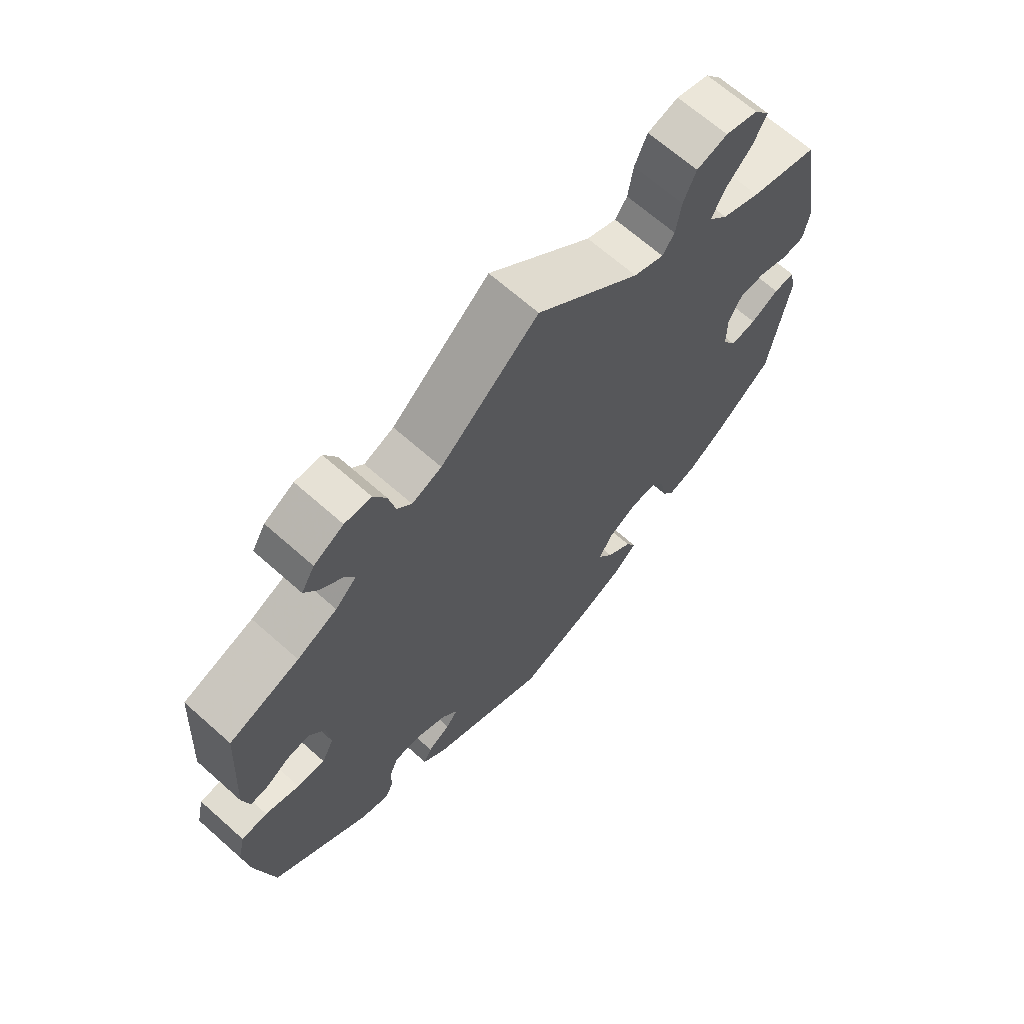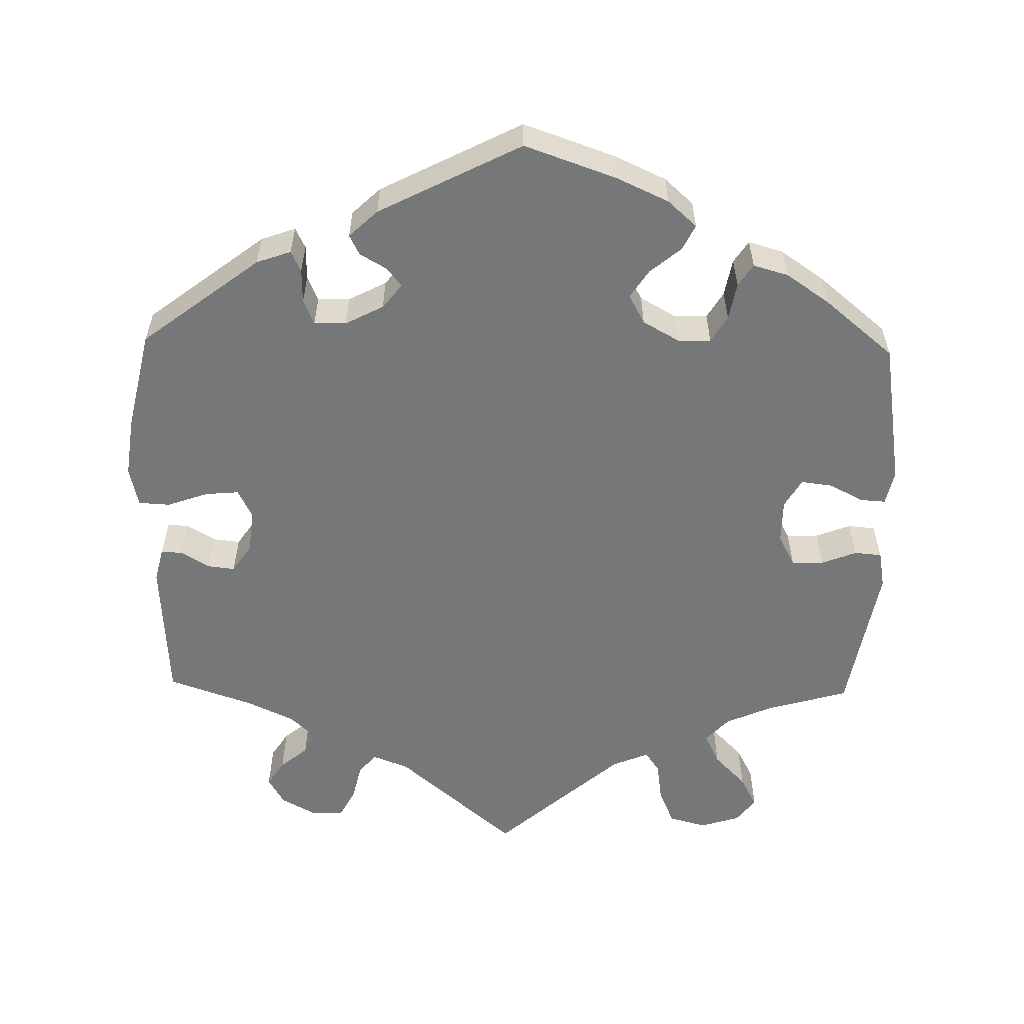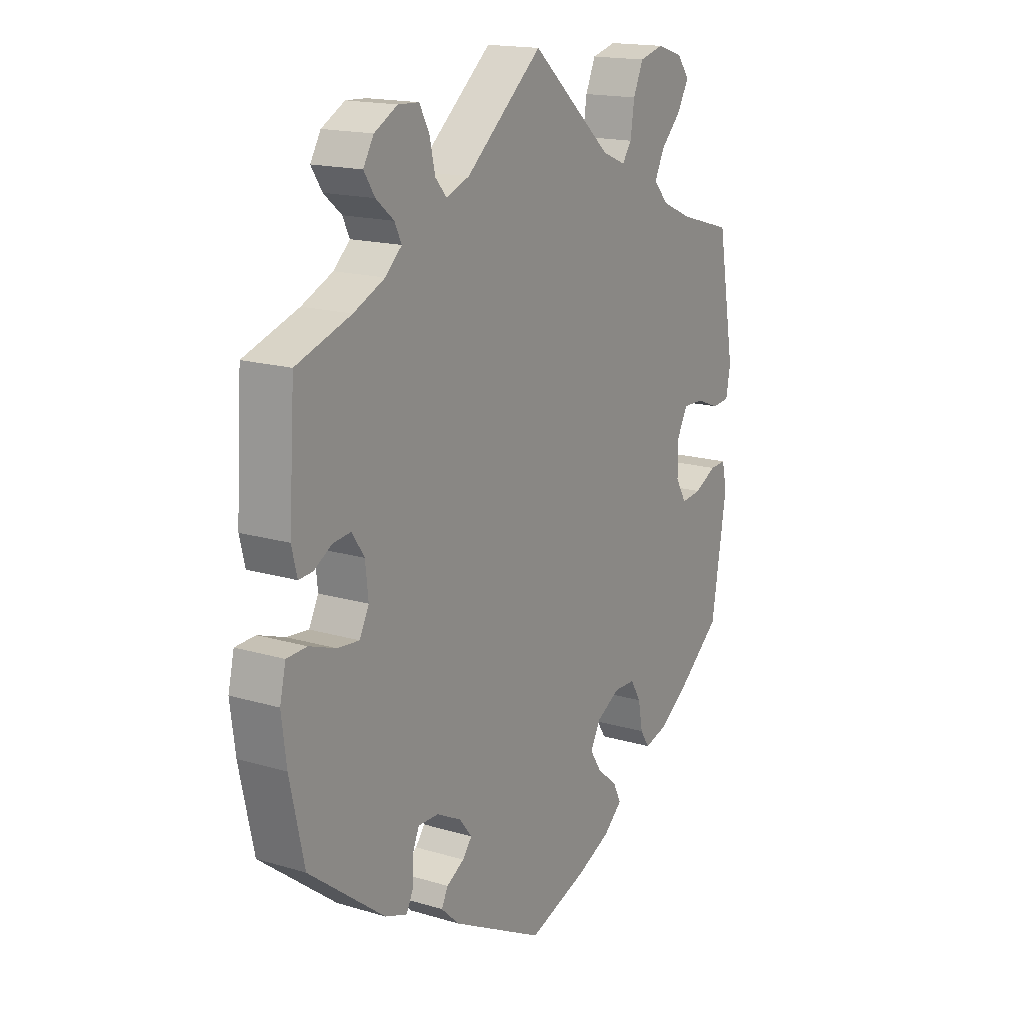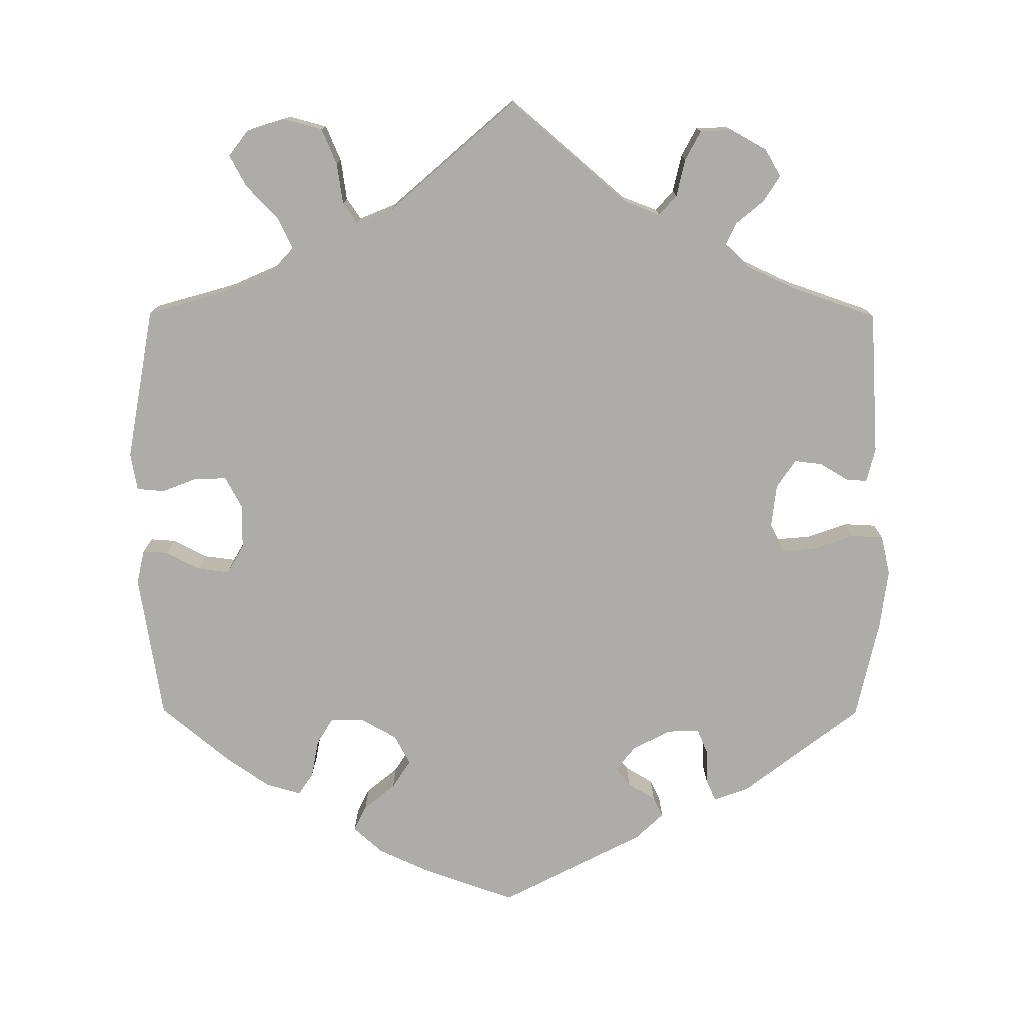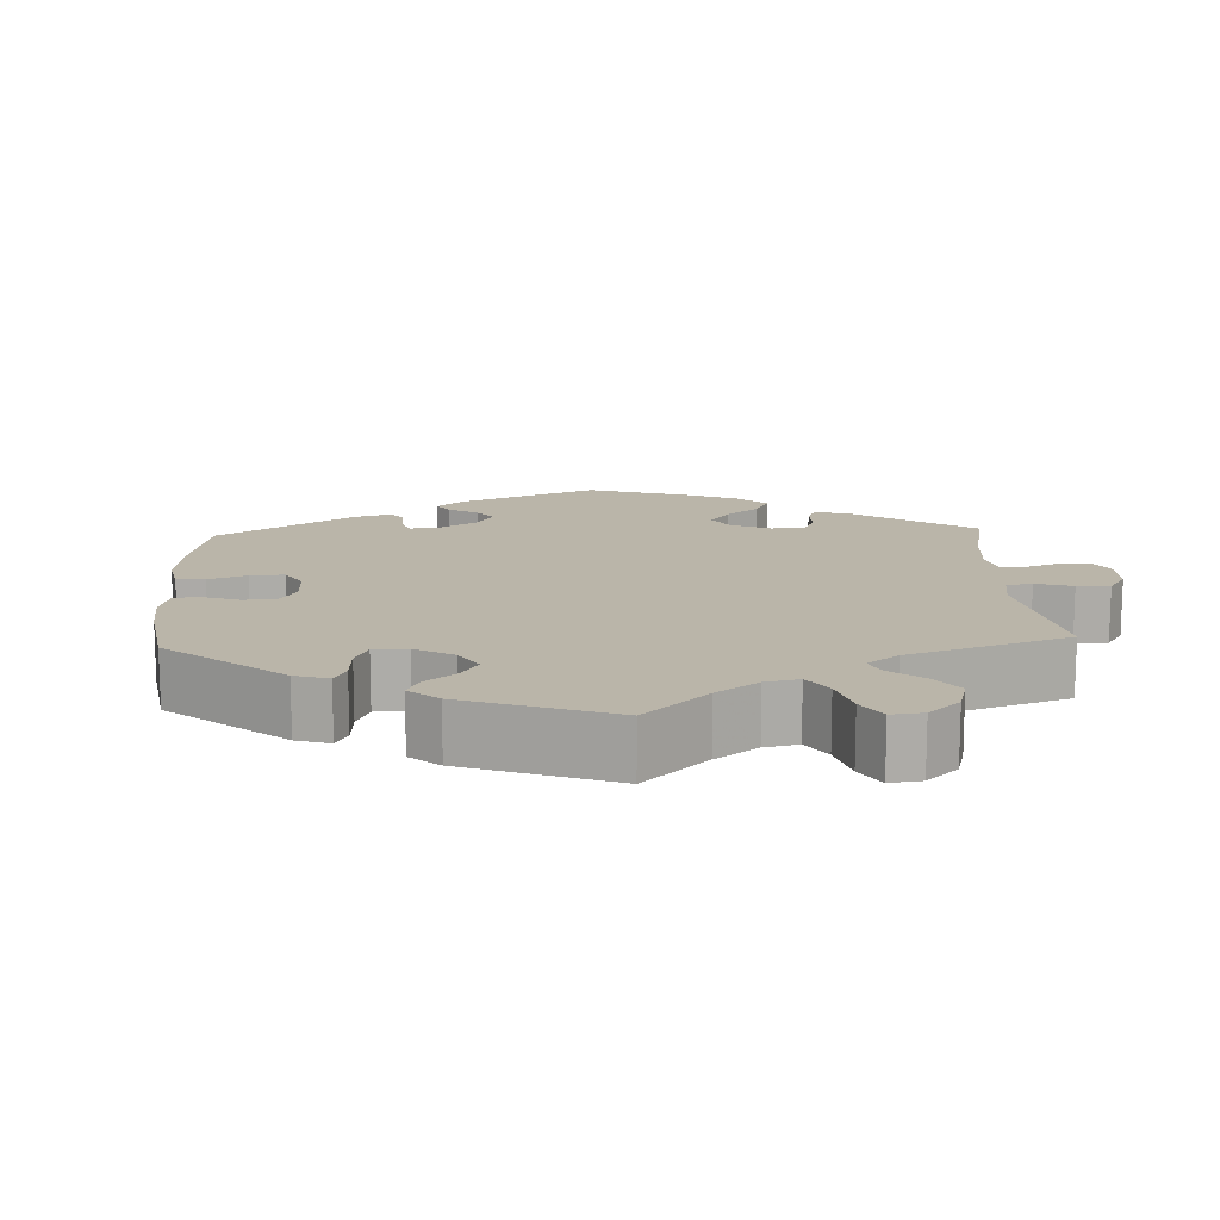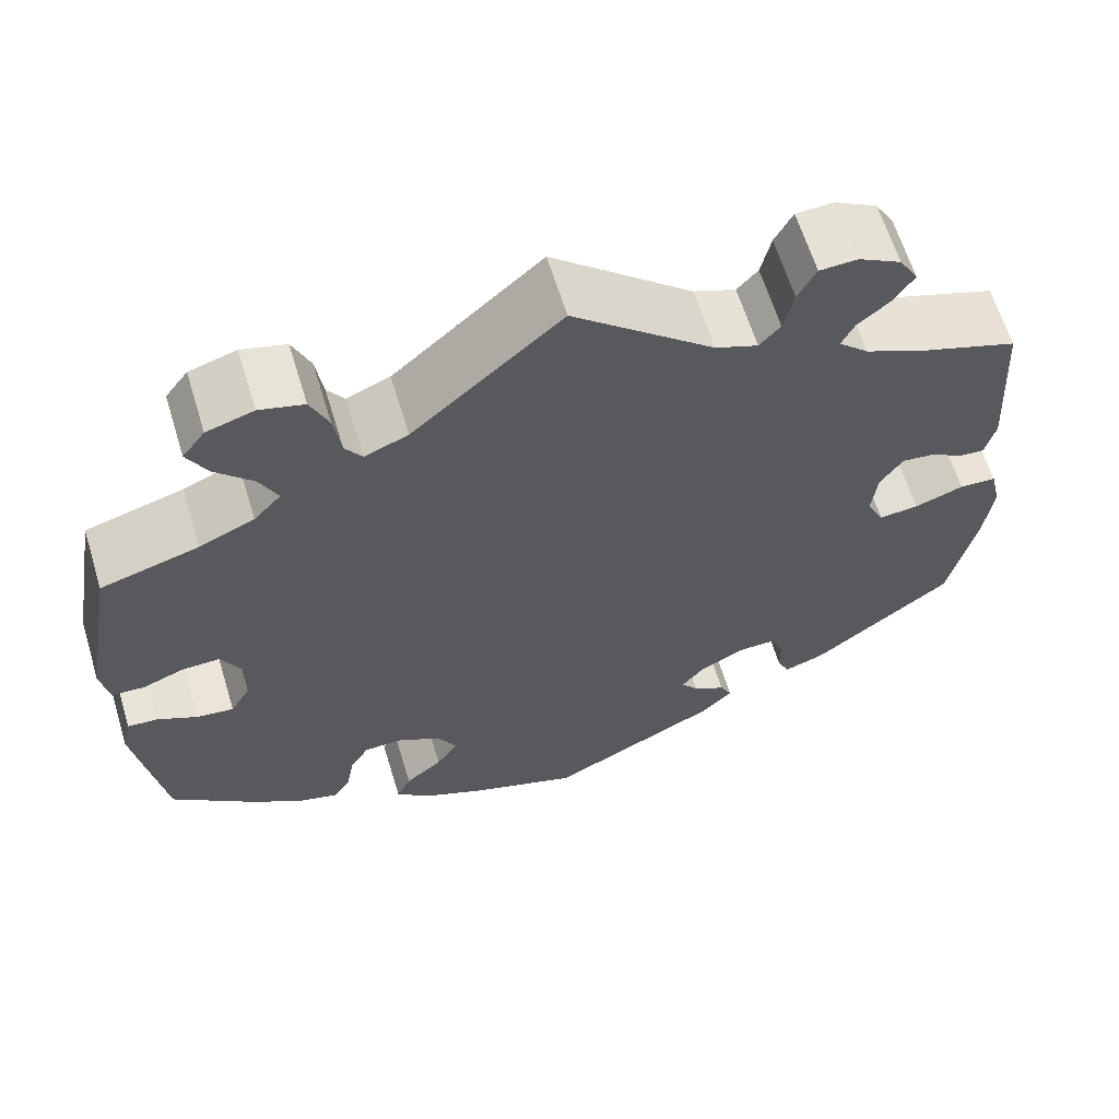
<metadata>
{"format":"obj","ext":"obj","renderer":"f3d","projection":"perspective","resolution":1024,"background":"white","views":[{"elev":67.0,"azim":131.7,"up":"+Z"},{"elev":-57.0,"azim":178.7,"up":"+Y"},{"elev":16.6,"azim":121.4,"up":"+Z"},{"elev":-76.6,"azim":-0.3,"up":"+Y"},{"elev":13.7,"azim":-62.7,"up":"+Y"},{"elev":63.0,"azim":-17.0,"up":"+Z"}]}
</metadata>
<code>
v 0.347 0.07 -0.406
v 0.302 0.07 -0.422
v 0.289 0.07 -0.395
v 0.288 0.07 -0.35
v 0.274 0.07 -0.317
v 0.232 0.07 -0.318
v 0.182 0.07 -0.344
v 0.157 0.07 -0.376
v 0.176 0.07 -0.4
v 0.212 0.07 -0.421
v 0.225 0.07 -0.447
v 0.188 0.07 -0.482
v 0.001 0.07 -0.578
v -0.12 0.07 -0.536
v -0.188 0.07 -0.505
v -0.226 0.07 -0.471
v -0.21 0.07 -0.438
v -0.169 0.07 -0.404
v -0.145 0.07 -0.367
v -0.166 0.07 -0.329
v -0.214 0.07 -0.302
v -0.257 0.07 -0.303
v -0.278 0.07 -0.338
v -0.287 0.07 -0.387
v -0.306 0.07 -0.416
v -0.352 0.07 -0.403
v -0.409 0.07 -0.364
v -0.5 0.07 -0.289
v -0.531 0.07 -0.097
v -0.521 0.07 -0.052
v -0.488 0.07 -0.054
v -0.443 0.07 -0.077
v -0.402 0.07 -0.082
v -0.38 0.07 -0.044
v -0.38 0.07 0.014
v -0.402 0.07 0.055
v -0.444 0.07 0.054
v -0.49 0.07 0.036
v -0.526 0.07 0.039
v -0.535 0.07 0.088
v -0.5 0.07 0.289
v -0.392 0.07 0.32
v -0.331 0.07 0.347
v -0.301 0.07 0.38
v -0.321 0.07 0.421
v -0.363 0.07 0.464
v -0.385 0.07 0.505
v -0.36 0.07 0.538
v -0.308 0.07 0.554
v -0.259 0.07 0.541
v -0.239 0.07 0.495
v -0.231 0.07 0.441
v -0.212 0.07 0.414
v -0.164 0.07 0.434
v 0 0.07 0.578
v 0.155 0.07 0.446
v 0.202 0.07 0.428
v 0.225 0.07 0.454
v 0.236 0.07 0.503
v 0.256 0.07 0.541
v 0.298 0.07 0.543
v 0.345 0.07 0.517
v 0.366 0.07 0.481
v 0.344 0.07 0.447
v 0.308 0.07 0.417
v 0.294 0.07 0.388
v 0.327 0.07 0.357
v 0.39 0.07 0.328
v 0.501 0.07 0.29
v 0.513 0.07 0.101
v 0.502 0.07 0.056
v 0.474 0.07 0.058
v 0.437 0.07 0.08
v 0.401 0.07 0.084
v 0.376 0.07 0.047
v 0.37 0.07 -0.009
v 0.389 0.07 -0.047
v 0.433 0.07 -0.043
v 0.487 0.07 -0.024
v 0.528 0.07 -0.026
v 0.54 0.07 -0.078
v 0.53 0.07 -0.156
v 0.501 0.07 -0.288
v 0.347 0 -0.406
v 0.302 0 -0.422
v 0.289 0 -0.395
v 0.288 0 -0.35
v 0.274 0 -0.317
v 0.232 0 -0.318
v 0.182 0 -0.344
v 0.157 0 -0.376
v 0.176 0 -0.4
v 0.212 0 -0.421
v 0.225 0 -0.447
v 0.188 0 -0.482
v 0.001 0 -0.578
v -0.12 0 -0.536
v -0.188 0 -0.505
v -0.226 0 -0.471
v -0.21 0 -0.438
v -0.169 0 -0.404
v -0.145 0 -0.367
v -0.166 0 -0.329
v -0.214 0 -0.302
v -0.257 0 -0.303
v -0.278 0 -0.338
v -0.287 0 -0.387
v -0.306 0 -0.416
v -0.352 0 -0.403
v -0.409 0 -0.364
v -0.5 0 -0.289
v -0.531 0 -0.097
v -0.521 0 -0.052
v -0.488 0 -0.054
v -0.443 0 -0.077
v -0.402 0 -0.082
v -0.38 0 -0.044
v -0.38 0 0.014
v -0.402 0 0.055
v -0.444 0 0.054
v -0.49 0 0.036
v -0.526 0 0.039
v -0.535 0 0.088
v -0.5 0 0.289
v -0.392 0 0.32
v -0.331 0 0.347
v -0.301 0 0.38
v -0.321 0 0.421
v -0.363 0 0.464
v -0.385 0 0.505
v -0.36 0 0.538
v -0.308 0 0.554
v -0.259 0 0.541
v -0.239 0 0.495
v -0.231 0 0.441
v -0.212 0 0.414
v -0.164 0 0.434
v 0 0 0.578
v 0.155 0 0.446
v 0.202 0 0.428
v 0.225 0 0.454
v 0.236 0 0.503
v 0.256 0 0.541
v 0.298 0 0.543
v 0.345 0 0.517
v 0.366 0 0.481
v 0.344 0 0.447
v 0.308 0 0.417
v 0.294 0 0.388
v 0.327 0 0.357
v 0.39 0 0.328
v 0.501 0 0.29
v 0.513 0 0.101
v 0.502 0 0.056
v 0.474 0 0.058
v 0.437 0 0.08
v 0.401 0 0.084
v 0.376 0 0.047
v 0.37 0 -0.009
v 0.389 0 -0.047
v 0.433 0 -0.043
v 0.487 0 -0.024
v 0.528 0 -0.026
v 0.54 0 -0.078
v 0.53 0 -0.156
v 0.501 0 -0.288
f 78 79 80 81
f 77 78 81 82
f 70 71 72 73
f 68 69 70 73
f 67 68 73 74
f 66 67 74 75
f 62 63 64 65
f 62 65 66
f 61 62 66
f 58 59 60 61
f 58 61 66
f 57 58 66 75
f 54 55 56
f 53 54 56 57
f 49 50 51 52
f 47 48 49 52
f 45 46 47 52
f 44 45 52 53
f 43 44 53 57
f 39 40 41 42
f 37 38 39 42
f 36 37 42 43
f 35 36 43 57
f 29 30 31 32
f 29 32 33
f 28 29 33
f 27 28 33 34
f 23 24 25 26
f 22 23 26 27
f 15 16 17 18
f 15 18 19
f 14 15 19
f 13 14 19
f 12 13 19 20
f 9 10 11 12
f 8 9 12 20
f 1 2 3 4
f 1 4 5
f 77 82 83 1
f 35 57 75 76
f 34 35 76 77
f 22 27 34
f 21 22 34 77
f 7 8 20 21
f 6 7 21 77
f 5 6 77
f 1 5 77
f 164 163 162 161
f 165 164 161 160
f 156 155 154 153
f 156 153 152 151
f 157 156 151 150
f 158 157 150 149
f 148 147 146 145
f 149 148 145
f 149 145 144
f 144 143 142 141
f 149 144 141
f 158 149 141 140
f 139 138 137
f 140 139 137 136
f 135 134 133 132
f 135 132 131 130
f 135 130 129 128
f 136 135 128 127
f 140 136 127 126
f 125 124 123 122
f 125 122 121 120
f 126 125 120 119
f 140 126 119 118
f 115 114 113 112
f 116 115 112
f 116 112 111
f 117 116 111 110
f 109 108 107 106
f 110 109 106 105
f 101 100 99 98
f 102 101 98
f 102 98 97
f 102 97 96
f 103 102 96 95
f 95 94 93 92
f 103 95 92 91
f 87 86 85 84
f 88 87 84
f 84 166 165 160
f 159 158 140 118
f 160 159 118 117
f 117 110 105
f 160 117 105 104
f 104 103 91 90
f 160 104 90 89
f 160 89 88
f 160 88 84
f 1 84 85 2
f 2 85 86 3
f 3 86 87 4
f 4 87 88 5
f 5 88 89 6
f 6 89 90 7
f 7 90 91 8
f 8 91 92 9
f 9 92 93 10
f 10 93 94 11
f 11 94 95 12
f 12 95 96 13
f 13 96 97 14
f 14 97 98 15
f 15 98 99 16
f 16 99 100 17
f 17 100 101 18
f 18 101 102 19
f 19 102 103 20
f 20 103 104 21
f 21 104 105 22
f 22 105 106 23
f 23 106 107 24
f 24 107 108 25
f 25 108 109 26
f 26 109 110 27
f 27 110 111 28
f 28 111 112 29
f 29 112 113 30
f 30 113 114 31
f 31 114 115 32
f 32 115 116 33
f 33 116 117 34
f 34 117 118 35
f 35 118 119 36
f 36 119 120 37
f 37 120 121 38
f 38 121 122 39
f 39 122 123 40
f 40 123 124 41
f 41 124 125 42
f 42 125 126 43
f 43 126 127 44
f 44 127 128 45
f 45 128 129 46
f 46 129 130 47
f 47 130 131 48
f 48 131 132 49
f 49 132 133 50
f 50 133 134 51
f 51 134 135 52
f 52 135 136 53
f 53 136 137 54
f 54 137 138 55
f 55 138 139 56
f 56 139 140 57
f 57 140 141 58
f 58 141 142 59
f 59 142 143 60
f 60 143 144 61
f 61 144 145 62
f 62 145 146 63
f 63 146 147 64
f 64 147 148 65
f 65 148 149 66
f 66 149 150 67
f 67 150 151 68
f 68 151 152 69
f 69 152 153 70
f 70 153 154 71
f 71 154 155 72
f 72 155 156 73
f 73 156 157 74
f 74 157 158 75
f 75 158 159 76
f 76 159 160 77
f 77 160 161 78
f 78 161 162 79
f 79 162 163 80
f 80 163 164 81
f 81 164 165 82
f 82 165 166 83
f 83 166 84 1

</code>
